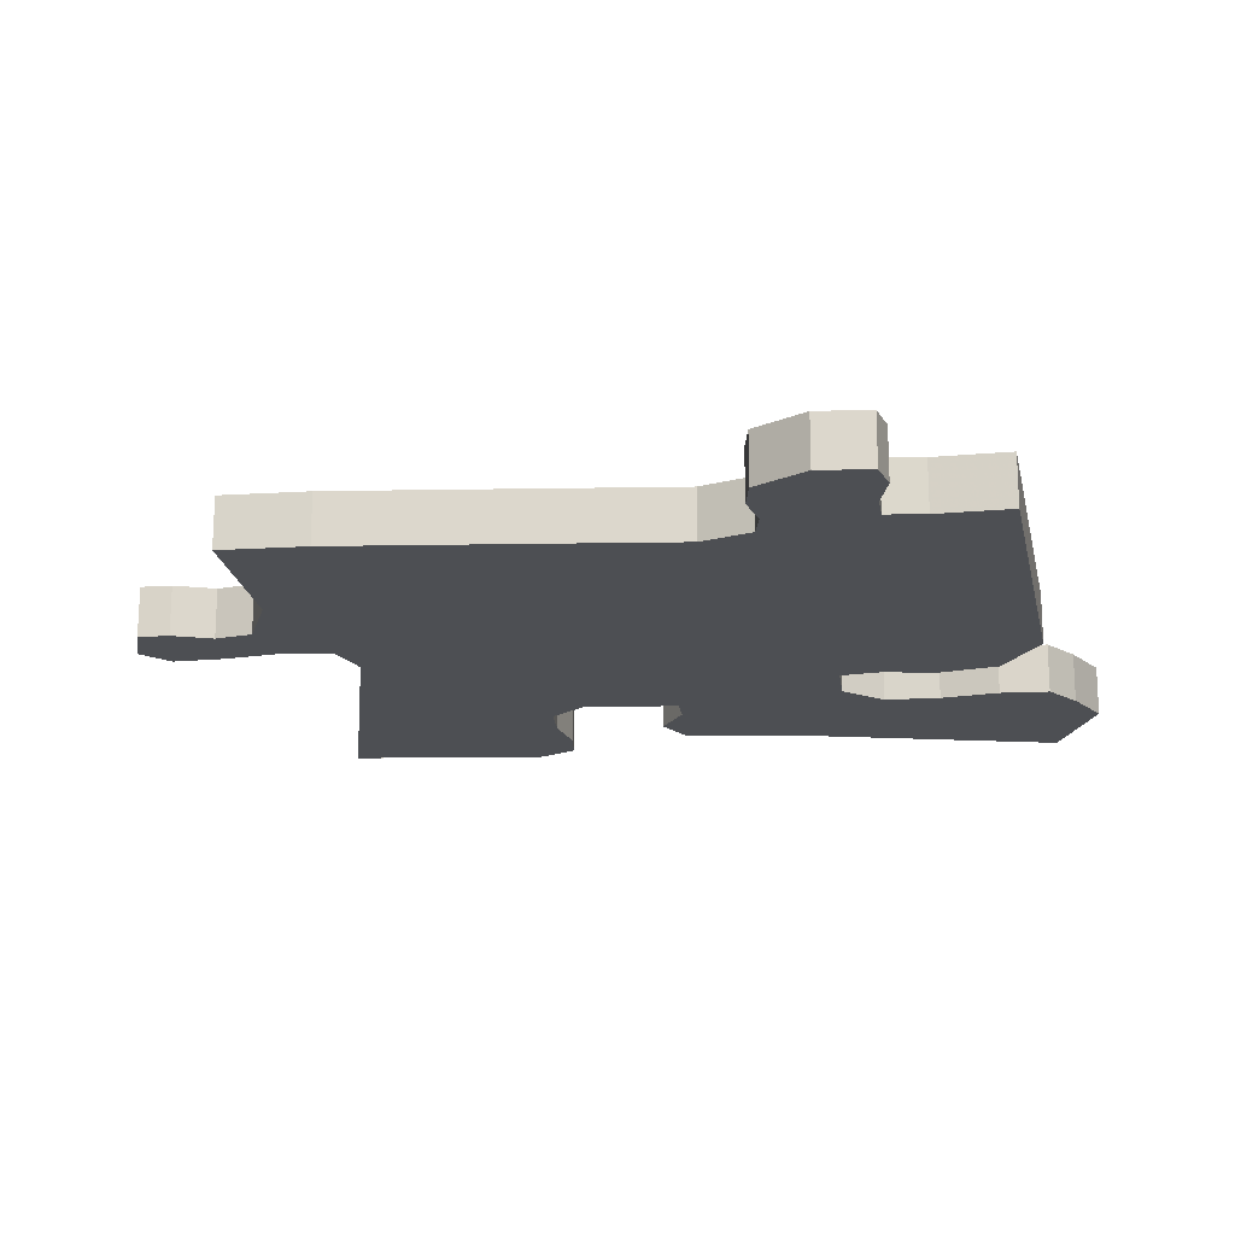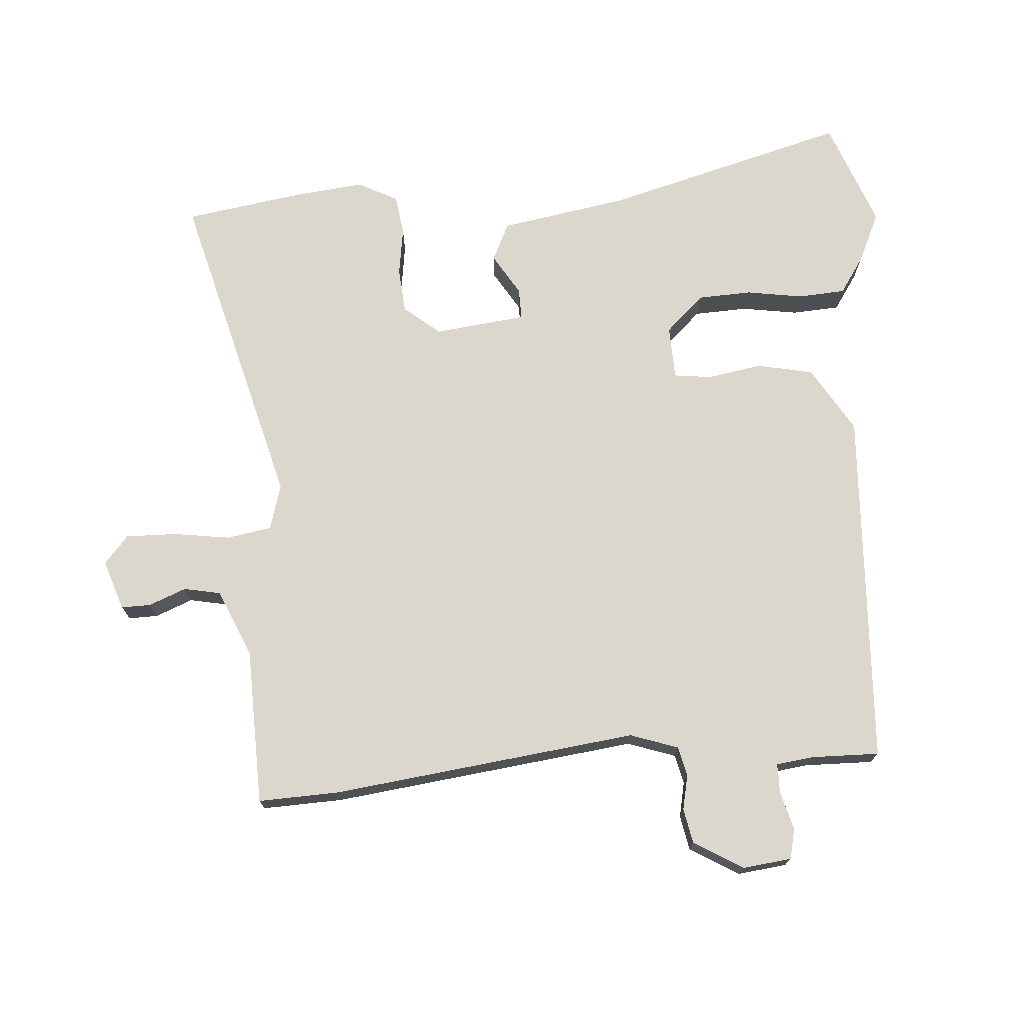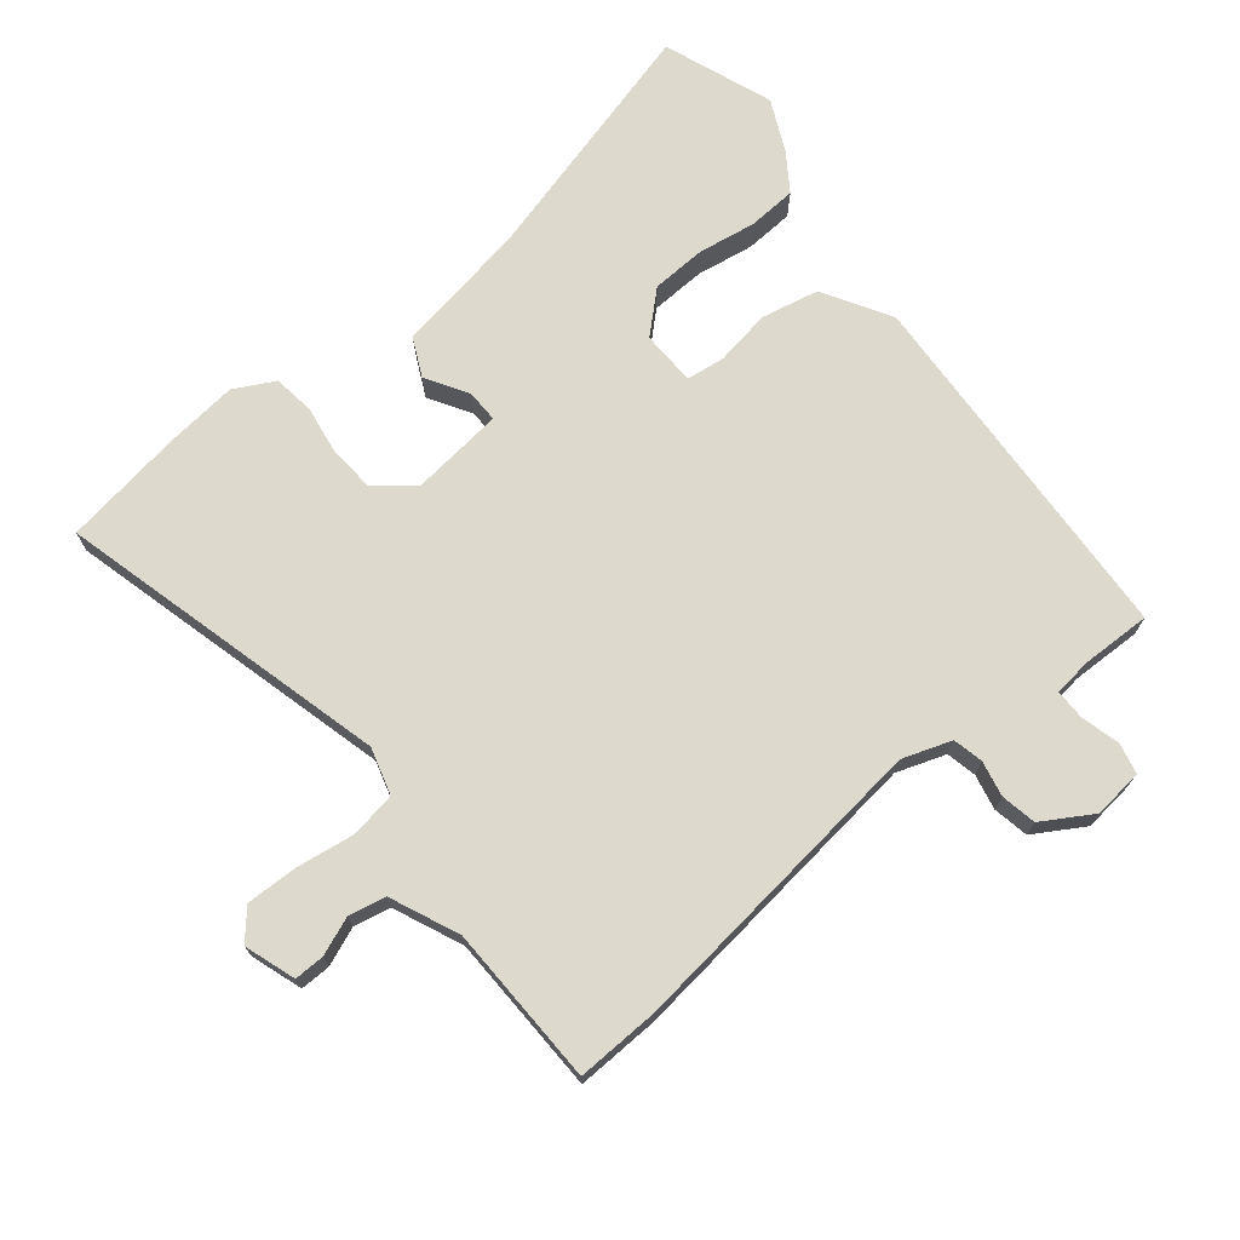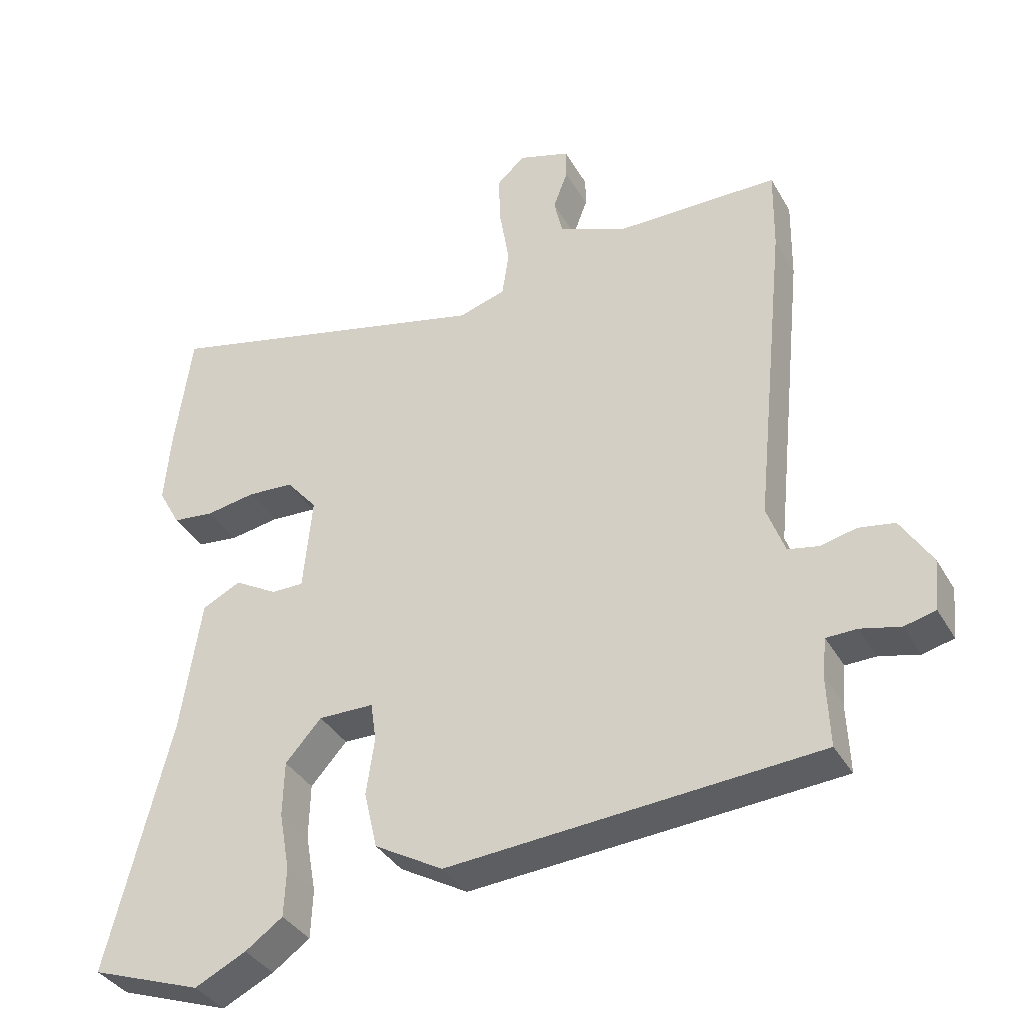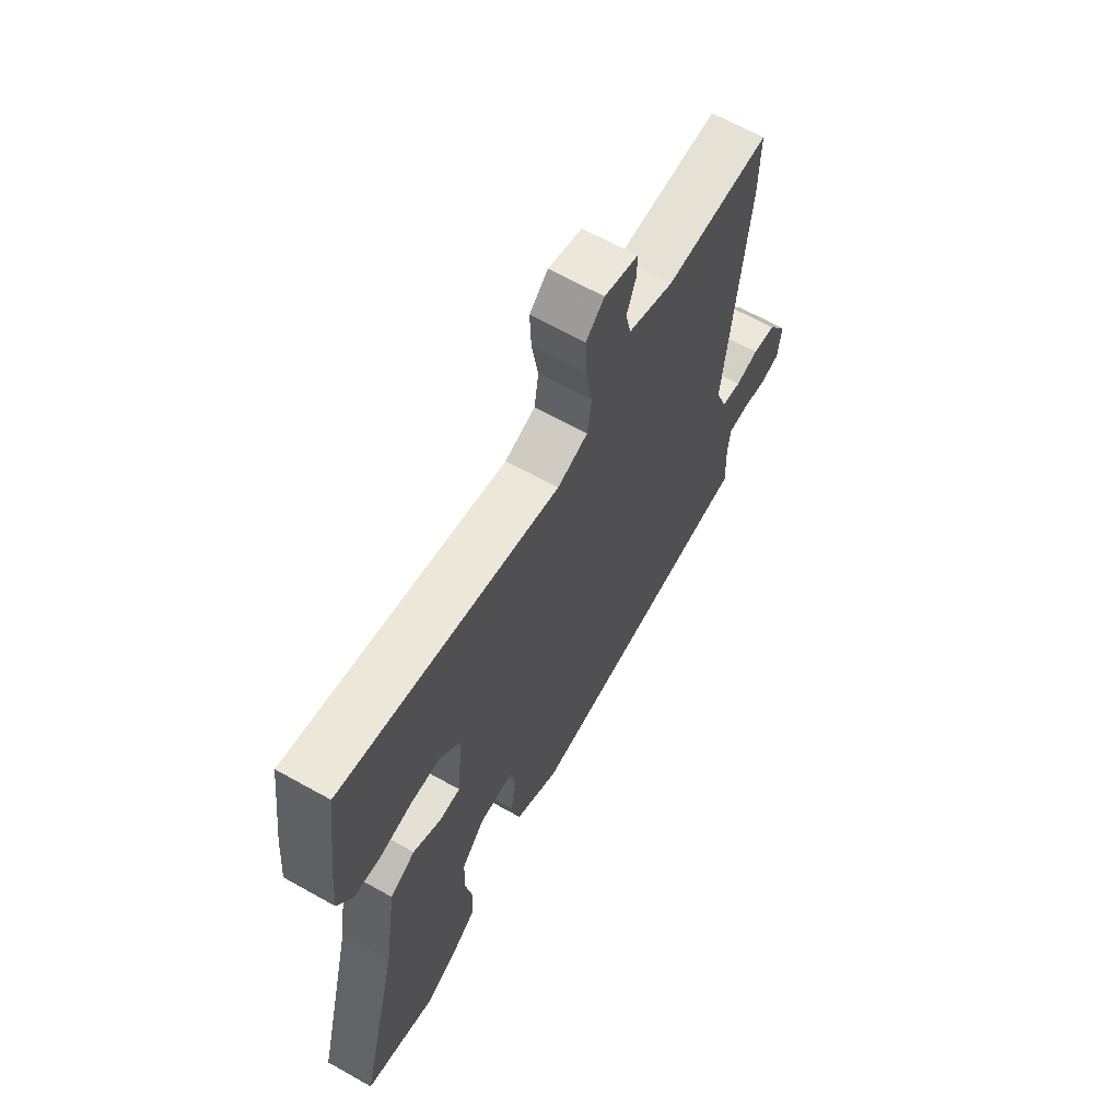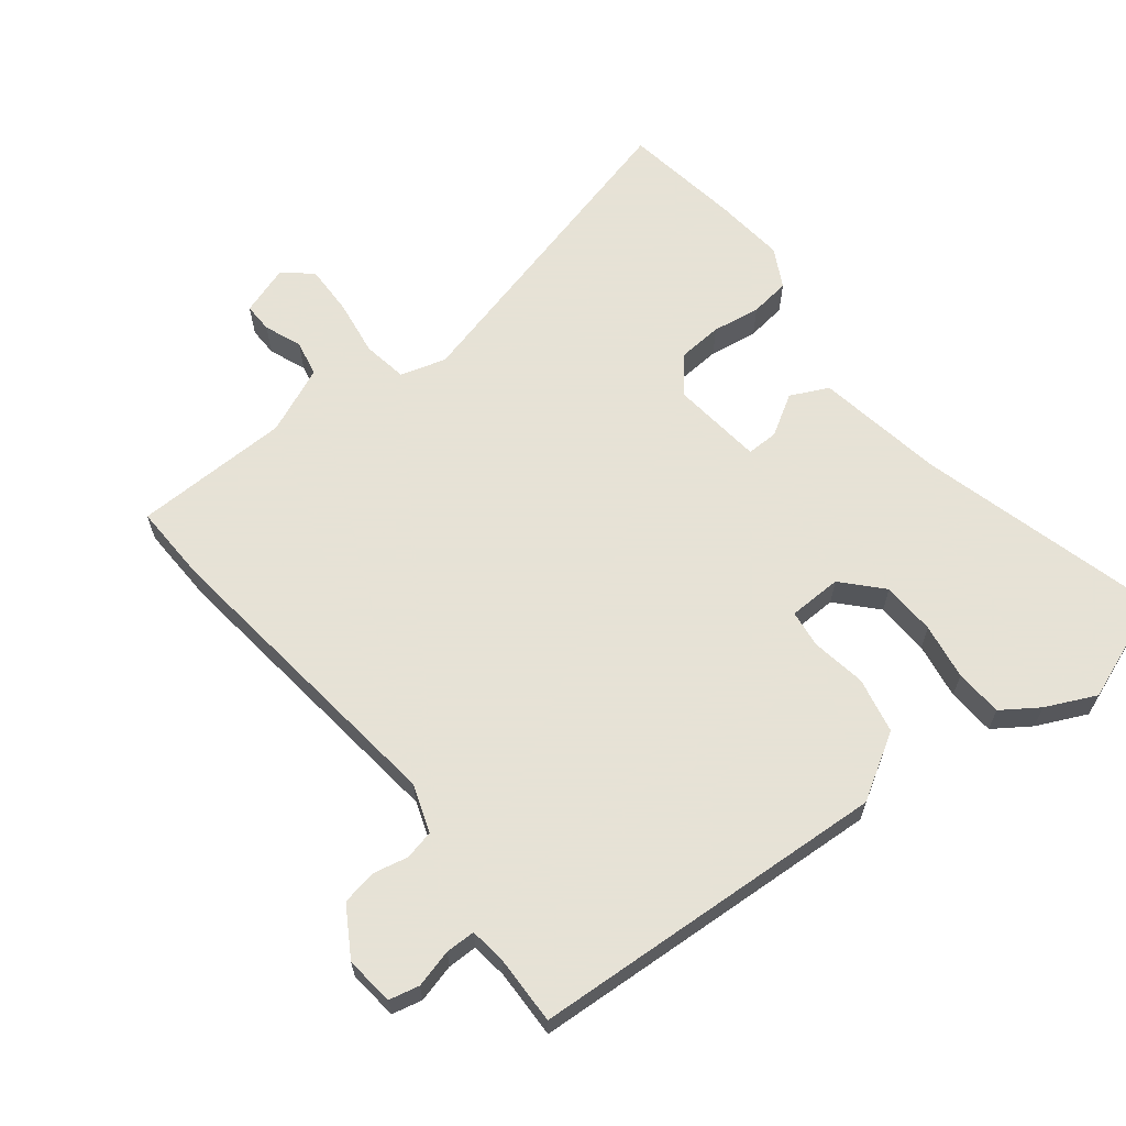
<metadata>
{"format":"obj","ext":"obj","renderer":"f3d","projection":"perspective","resolution":1024,"background":"white","views":[{"elev":-17.7,"azim":97.8,"up":"+Y"},{"elev":73.0,"azim":84.7,"up":"+Y"},{"elev":71.9,"azim":50.0,"up":"+Y"},{"elev":-36.5,"azim":26.5,"up":"+Z"},{"elev":65.5,"azim":-60.6,"up":"+Z"},{"elev":63.8,"azim":141.0,"up":"+Y"}]}
</metadata>
<code>
v -0.382 0.07 -0.542
v -0.542 0.07 -0.485
v -0.451 0.07 -0.121
v -0.422 0.07 0.072
v -0.366 0.07 0.1
v -0.304 0.07 0.064
v -0.257 0.07 0.064
v -0.244 0.07 0.201
v -0.289 0.07 0.254
v -0.356 0.07 0.258
v -0.428 0.07 0.246
v -0.488 0.07 0.253
v -0.52 0.07 0.311
v -0.511 0.07 0.417
v -0.487 0.07 0.594
v -0.002 0.07 0.476
v 0.066 0.07 0.497
v 0.076 0.07 0.564
v 0.062 0.07 0.649
v 0.059 0.07 0.724
v 0.1 0.07 0.761
v 0.175 0.07 0.737
v 0.175 0.07 0.693
v 0.154 0.07 0.637
v 0.166 0.07 0.583
v 0.267 0.07 0.541
v 0.501 0.07 0.539
v 0.499 0.07 0.419
v 0.452 0.07 -0.039
v 0.478 0.07 -0.11
v 0.522 0.07 -0.119
v 0.574 0.07 -0.107
v 0.626 0.07 -0.116
v 0.671 0.07 -0.188
v 0.664 0.07 -0.261
v 0.619 0.07 -0.272
v 0.562 0.07 -0.258
v 0.518 0.07 -0.259
v 0.512 0.07 -0.314
v 0.516 0.07 -0.416
v -0.018 0.07 -0.454
v -0.117 0.07 -0.397
v -0.136 0.07 -0.314
v -0.124 0.07 -0.232
v -0.132 0.07 -0.176
v -0.212 0.07 -0.175
v -0.264 0.07 -0.233
v -0.266 0.07 -0.313
v -0.251 0.07 -0.397
v -0.254 0.07 -0.468
v -0.308 0.07 -0.506
v -0.382 0 -0.542
v -0.542 0 -0.485
v -0.451 0 -0.121
v -0.422 0 0.072
v -0.366 0 0.1
v -0.304 0 0.064
v -0.257 0 0.064
v -0.244 0 0.201
v -0.289 0 0.254
v -0.356 0 0.258
v -0.428 0 0.246
v -0.488 0 0.253
v -0.52 0 0.311
v -0.511 0 0.417
v -0.487 0 0.594
v -0.002 0 0.476
v 0.066 0 0.497
v 0.076 0 0.564
v 0.062 0 0.649
v 0.059 0 0.724
v 0.1 0 0.761
v 0.175 0 0.737
v 0.175 0 0.693
v 0.154 0 0.637
v 0.166 0 0.583
v 0.267 0 0.541
v 0.501 0 0.539
v 0.499 0 0.419
v 0.452 0 -0.039
v 0.478 0 -0.11
v 0.522 0 -0.119
v 0.574 0 -0.107
v 0.626 0 -0.116
v 0.671 0 -0.188
v 0.664 0 -0.261
v 0.619 0 -0.272
v 0.562 0 -0.258
v 0.518 0 -0.259
v 0.512 0 -0.314
v 0.516 0 -0.416
v -0.018 0 -0.454
v -0.117 0 -0.397
v -0.136 0 -0.314
v -0.124 0 -0.232
v -0.132 0 -0.176
v -0.212 0 -0.175
v -0.264 0 -0.233
v -0.266 0 -0.313
v -0.251 0 -0.397
v -0.254 0 -0.468
v -0.308 0 -0.506
f 1 2 3
f 51 1 3
f 50 51 3
f 49 50 3
f 48 49 3
f 4 5 6
f 3 4 6
f 48 3 6
f 47 48 6
f 46 47 6 7
f 45 46 7 8
f 42 43 44
f 41 42 44
f 40 41 44
f 39 40 44
f 38 39 44 45
f 37 38 45 8
f 35 36 37
f 34 35 37
f 33 34 37
f 32 33 37
f 31 32 37
f 30 31 37
f 26 27 28 29
f 25 26 29
f 25 29 30
f 22 23 24
f 21 22 24
f 20 21 24
f 19 20 24
f 18 19 24
f 17 18 24 25
f 14 15 16
f 13 14 16
f 12 13 16
f 11 12 16
f 10 11 16
f 9 10 16 17
f 8 9 17
f 37 8 17
f 30 37 17
f 17 25 30
f 54 53 52
f 54 52 102
f 54 102 101
f 54 101 100
f 54 100 99
f 57 56 55
f 57 55 54
f 57 54 99
f 57 99 98
f 58 57 98 97
f 59 58 97 96
f 95 94 93
f 95 93 92
f 95 92 91
f 95 91 90
f 96 95 90 89
f 59 96 89 88
f 88 87 86
f 88 86 85
f 88 85 84
f 88 84 83
f 88 83 82
f 88 82 81
f 80 79 78 77
f 80 77 76
f 81 80 76
f 75 74 73
f 75 73 72
f 75 72 71
f 75 71 70
f 75 70 69
f 76 75 69 68
f 67 66 65
f 67 65 64
f 67 64 63
f 67 63 62
f 67 62 61
f 68 67 61 60
f 68 60 59
f 68 59 88
f 68 88 81
f 81 76 68
f 1 52 53 2
f 2 53 54 3
f 3 54 55 4
f 4 55 56 5
f 5 56 57 6
f 6 57 58 7
f 7 58 59 8
f 8 59 60 9
f 9 60 61 10
f 10 61 62 11
f 11 62 63 12
f 12 63 64 13
f 13 64 65 14
f 14 65 66 15
f 15 66 67 16
f 16 67 68 17
f 17 68 69 18
f 18 69 70 19
f 19 70 71 20
f 20 71 72 21
f 21 72 73 22
f 22 73 74 23
f 23 74 75 24
f 24 75 76 25
f 25 76 77 26
f 26 77 78 27
f 27 78 79 28
f 28 79 80 29
f 29 80 81 30
f 30 81 82 31
f 31 82 83 32
f 32 83 84 33
f 33 84 85 34
f 34 85 86 35
f 35 86 87 36
f 36 87 88 37
f 37 88 89 38
f 38 89 90 39
f 39 90 91 40
f 40 91 92 41
f 41 92 93 42
f 42 93 94 43
f 43 94 95 44
f 44 95 96 45
f 45 96 97 46
f 46 97 98 47
f 47 98 99 48
f 48 99 100 49
f 49 100 101 50
f 50 101 102 51
f 51 102 52 1

</code>
